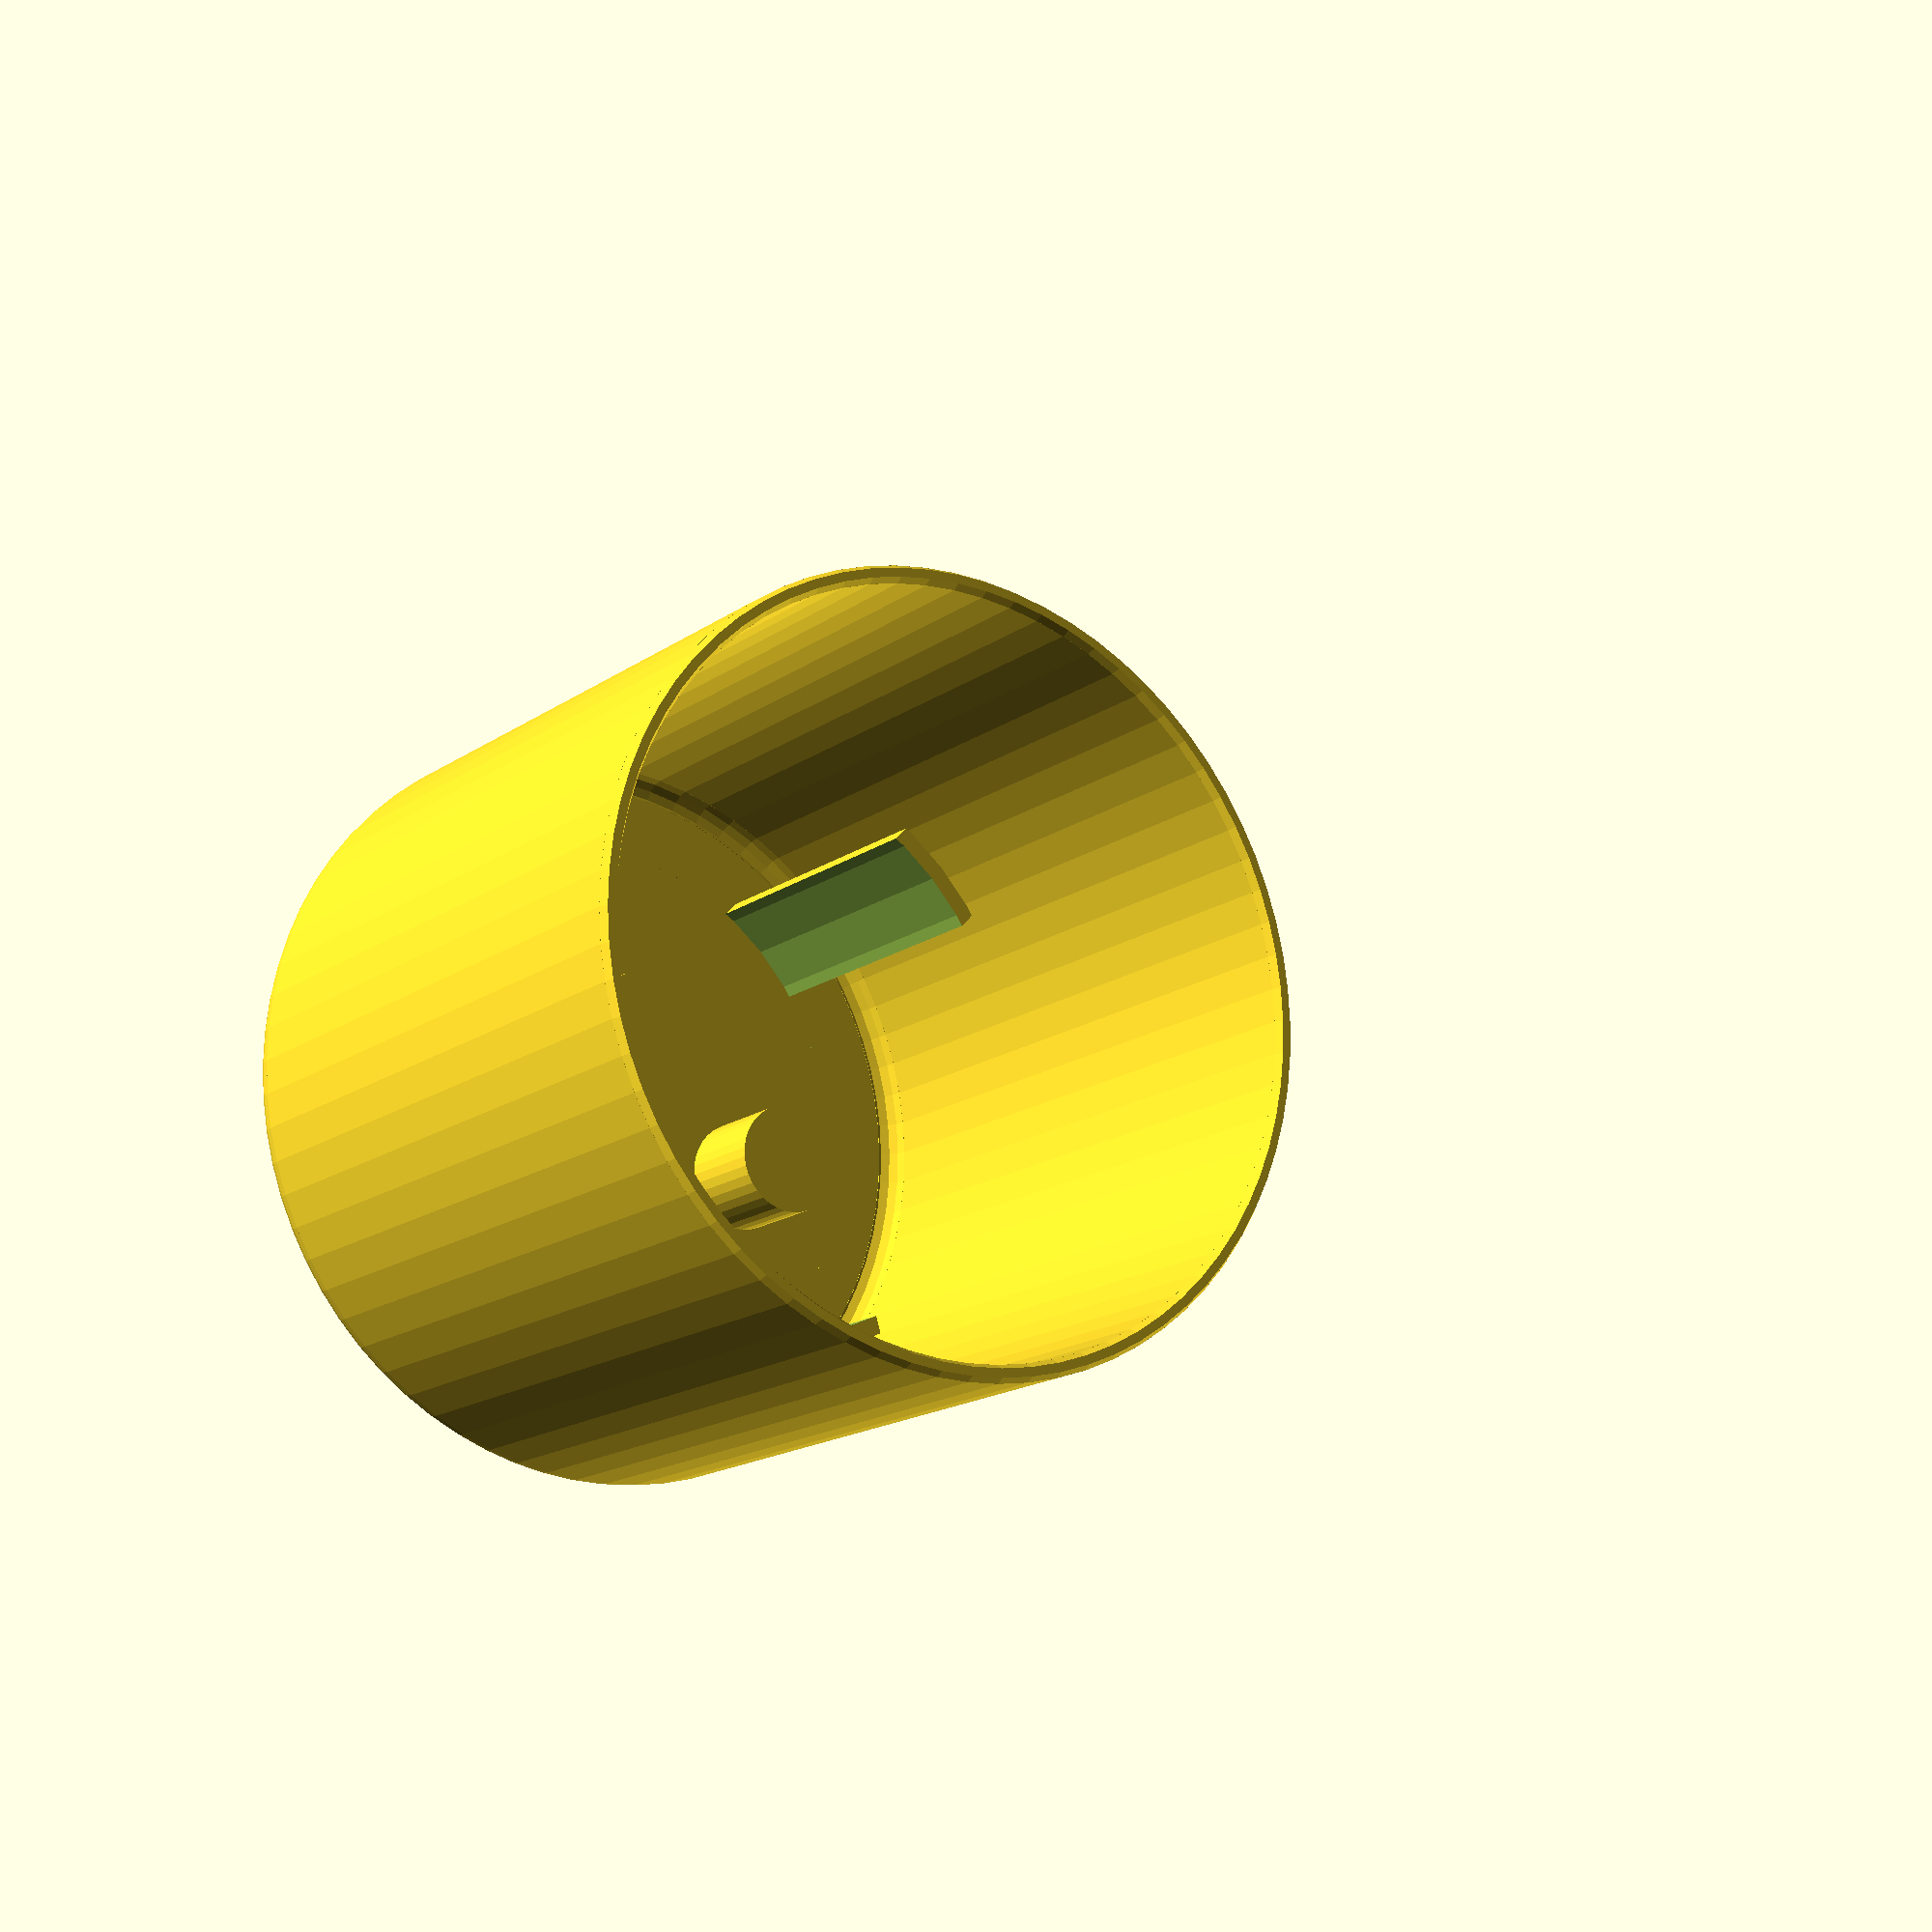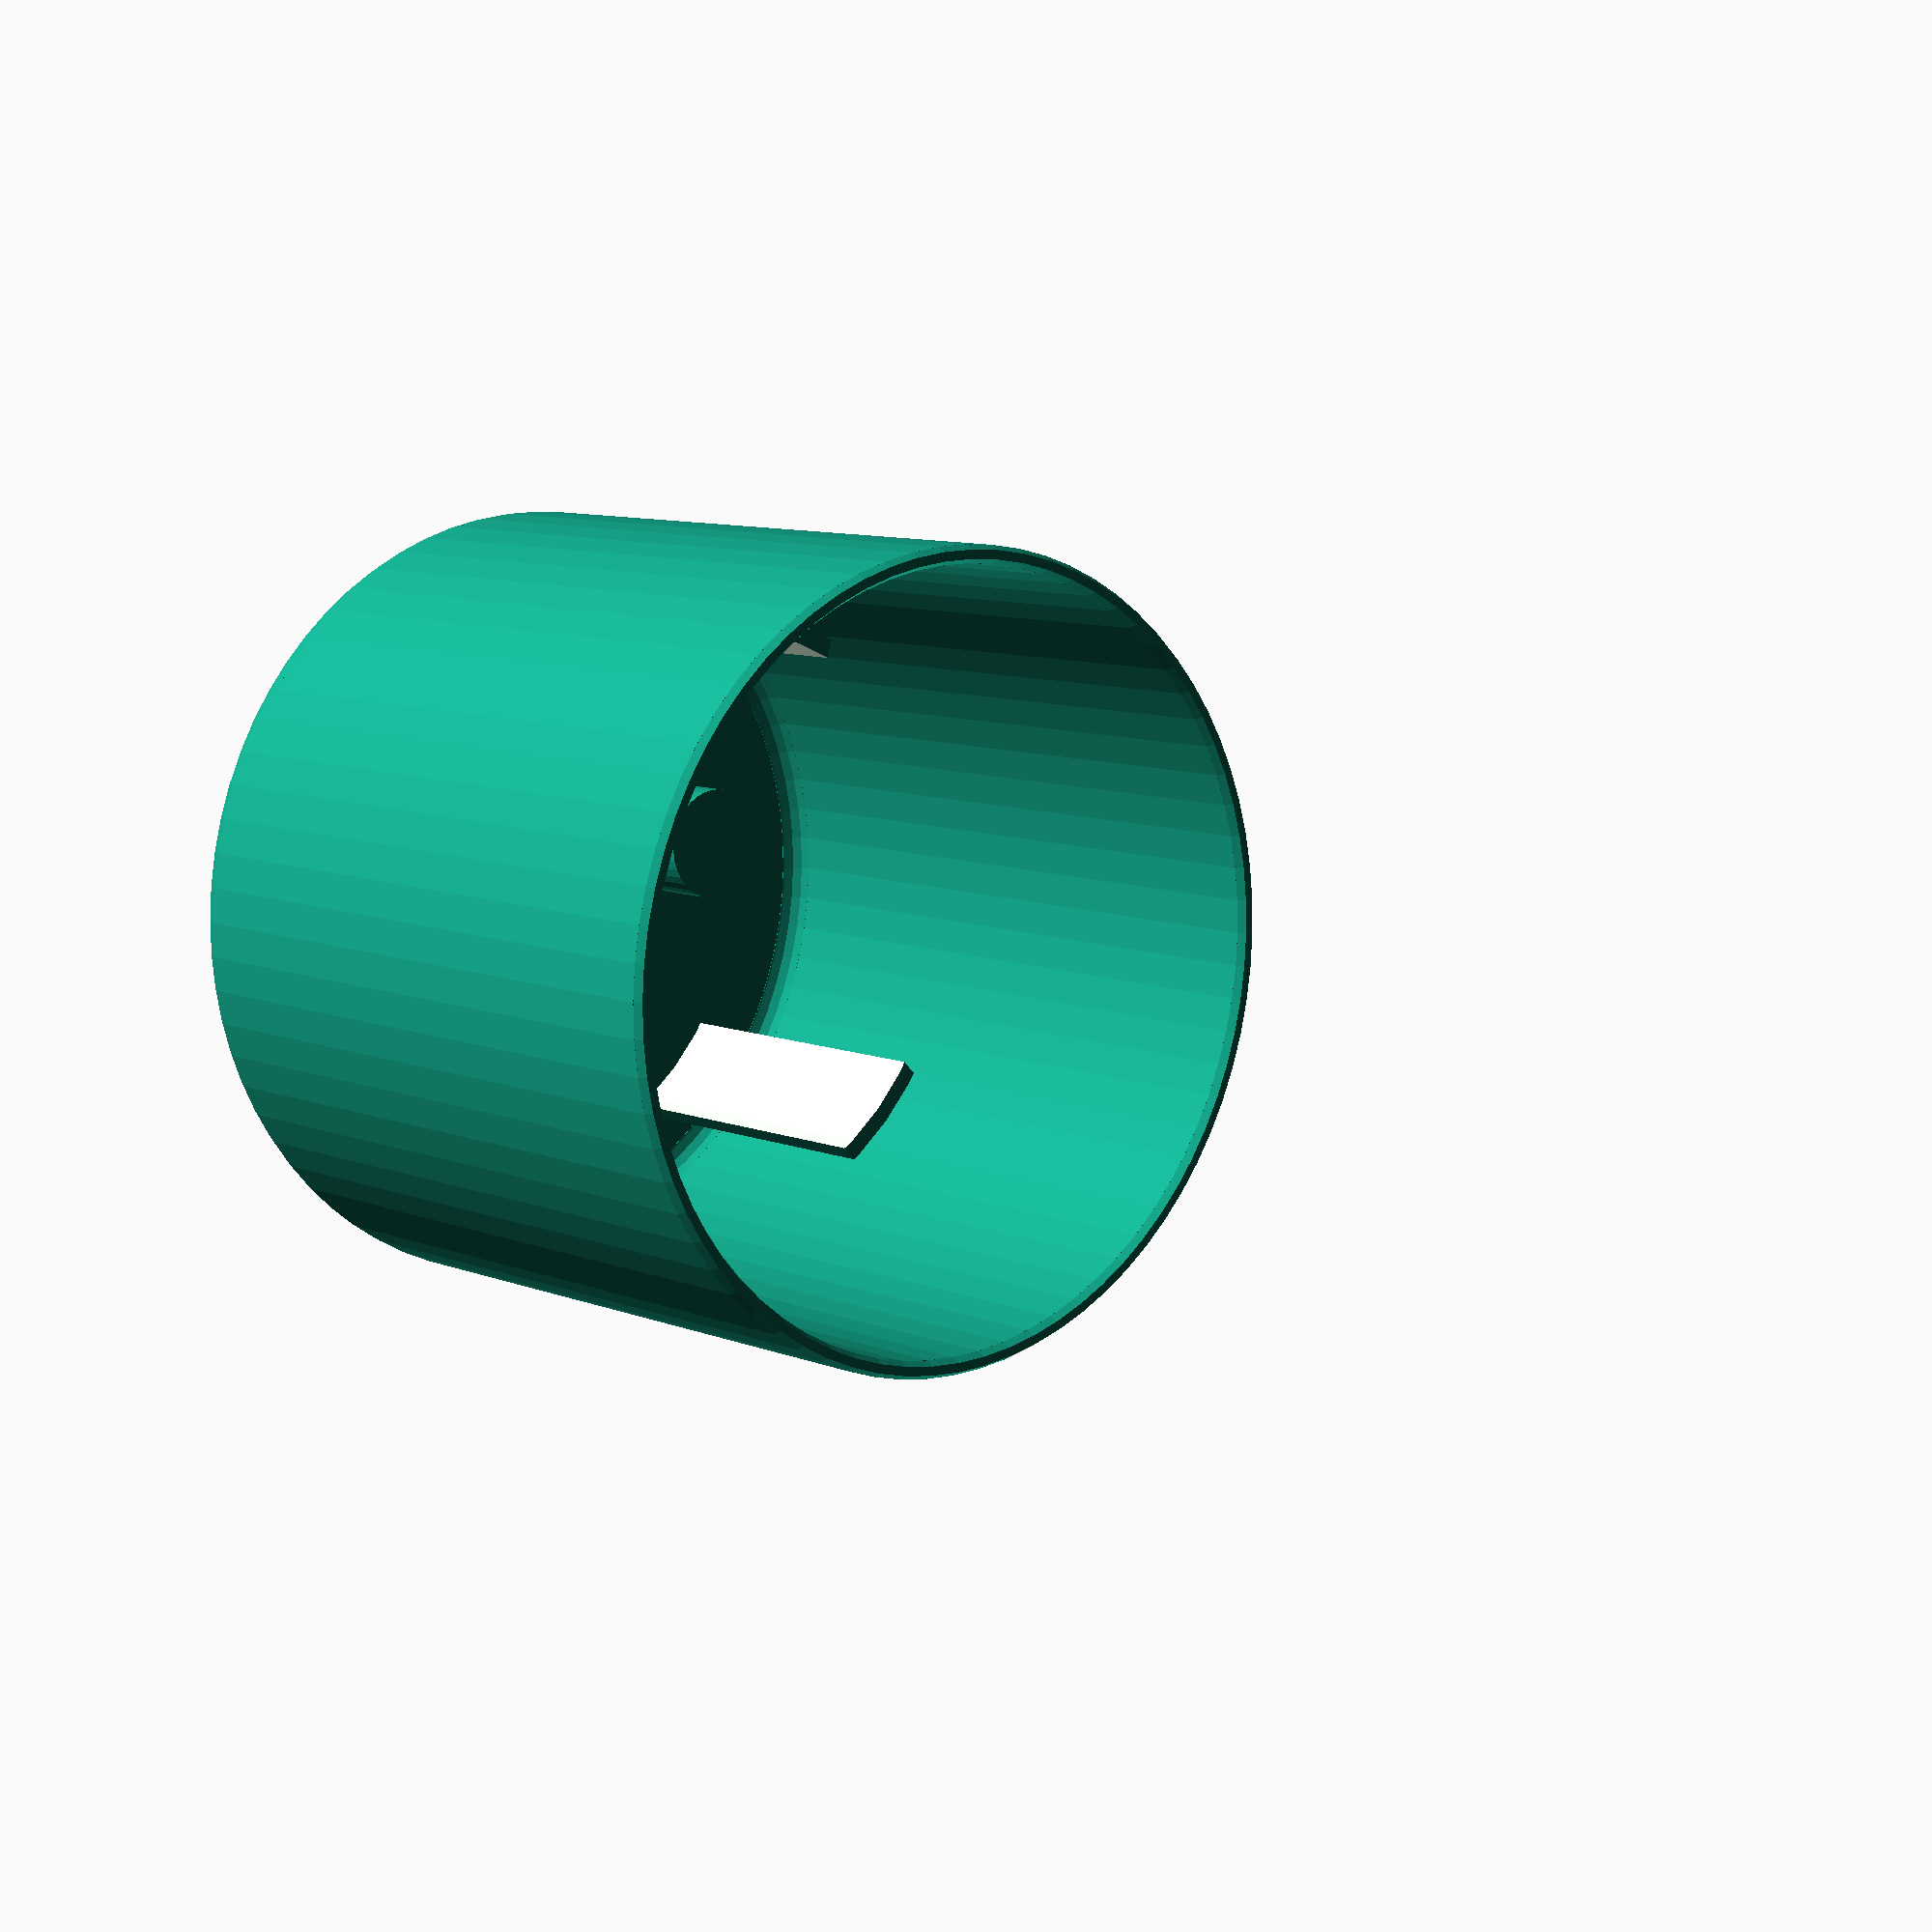
<openscad>
// -*- mode: SCAD ; c-file-style: "ellemtel" ; coding: utf-8 -*-
//
// NN
//
// © 2018–2019 Roland Sieker <ospalh@gmail.com>
// Licence: CC-BY-SA 4.0

/* [Global] */

// Set this to “render” and click on “Create Thing” when done with the setup.
preview = 1; // [0:render, 1:preview]

/* [Sizes] */

// Diameter of the pot to heat
pot_d = 58;  // [30:0.5:240]
// Hight of the bath
bath_h = 70; // [30:1:120]

// Space for water
w_water = 10; // [5:0.5:24]

/* [Hidden] */

// Done with the customizer



// *******************************************************
// Extra parameters. These can be changed reasonably safely.

// Angle of the sides of the bath
bath_angle = 90; // [45:5:90]

w = 1.8;  // Wall width
// p = 1.2;  // Bottom, top plate hight
c = 0.4;  // Clearance

r_r = 2;  // rounding radius

// *******************************************************
// Some shortcuts. These shouldn’t be changed

tau = 2 * PI;  // π is still wrong. τ = circumference / r

xy_factor = 1/tan(bath_angle);
// To get from a hight to a horizontal width inclined correctly
z_factor = tan(bath_angle);  // The other way around

r_p = pot_d/2;
r_d = r_p + w_water;
r_a = r_r + w;
r_m = r_r + w/2;
r_rs = r_p*0.2;

// Höhe der Zentrierstege. Siehe unten.
// h_c = 30;

// Höhe des Potts im Wasser
h_pe = bath_h - w_water;

// Volumen Wasser, das der Pott verdrängt
V_pot = r_p * r_p * tau/2 * h_pe;

// Fläche bad
A_wb = r_d * r_d * tau/2;

// Gesamtvolumen, Oberteil
V_go = A_wb * h_pe;

// Wasservolumen ist
// (Näherung: gerade Zentrierstege)
// v_wasser = v_go - v_pot - h_c * 3 * r_rs * w
// h_c bestimmt aus
// v_unten = r_d * r_d * tau_/2 * h_c - h_c * 3 * r_rs * w = w_wasser

h_c = (V_go - V_pot) / A_wb;

h_c_e = h_c + w_water - 2;


x_k = r_m * sin(bath_angle);
h_k = r_m * (1 - cos(bath_angle));
h_r = bath_h - h_k - w;
x_r = h_r * xy_factor;
l_r = sqrt(h_r*h_r+x_r*x_r);
r_z = r_d - x_r - x_k;

some_distance = 50;
ms = 0.01;  // Muggeseggele.

// fn for differently sized objects and fs, fa; all for preview or rendering.
pna = 40;
pnb = 15;
pa = 5;
ps = 1;
rna = 180;
rnb = 30;
ra = 2;
rs = 0.25;
function na() = (preview) ? pna : rna;
function nb() = (preview) ? pnb : rnb;
$fs = (preview) ? ps : rs;
$fa = (preview) ? pa : ra;

// *******************************************************
// End setup



// *******************************************************
// Generate the parts

bain_marie();
// 2d_bath();

// *******************************************************
// Code for the parts themselves

module bain_marie()
{
   bath();
   pot_centerers();
   pot_raisers();
}

module bath()
{
   rotate_extrude()
   {
      2d_bath();
   }
}

module pot_centerers()
{
   intersection()
   {
      full_centerer();
      union()
      {
         for (a=[0, 120, 240])
         {
            rotate([0,0,a])
            {
               translate([0,-r_rs, ms])
               {
                  cube([r_d, 2*r_rs, 2*bath_h]);
               }
            }
         }
      }
   }
}


module full_centerer()
{
   difference()
   {
      translate([0,0,2*ms])
      {
         cylinder(r=r_p+w+c, h=h_c_e, $fn=na());
      }
      translate([0,0,ms])
      {
         cylinder(r=r_p+c, h=h_c_e+4*ms, $fn=na());
      }
   }
}

module pot_raisers()
{

   for (a=[0, 120, 240])
   {
      rotate([0, 0, a])
      {
         pot_raiser();
      }
   }
}

module pot_raiser()
{
   translate([-r_p+1.8*r_rs, 0, ms])
   {
      cylinder(r=r_rs, h=w_water+w-ms);
   }
}

module 2d_bath()
{
   square([r_z,w]);
   translate([r_z-ms,r_a])
   {
      difference()
      {
         circle(r=r_a);
         circle(r=r_r);
         translate([-1.5*r_a,0])
         {
            square(3*r_a, center=true);
         }
         rotate(bath_angle)
         {
            translate([0,-r_r-w-ms])
            {
               square([r_a+ms,r_r+r_a+w+ms]);
            }
         }
      }
   }

   translate([r_z+x_k, w/2+h_k])
   {
      rotate(bath_angle)
      {
         translate([-ms, -w/2])
         {
            square([l_r+2*ms,w]);
         }
      }
   }
   translate([r_d,bath_h-w/2])
   {
      circle(r=w/2);
   }
}

</openscad>
<views>
elev=16.2 azim=313.8 roll=325.0 proj=p view=solid
elev=351.0 azim=46.3 roll=317.0 proj=p view=solid
</views>
